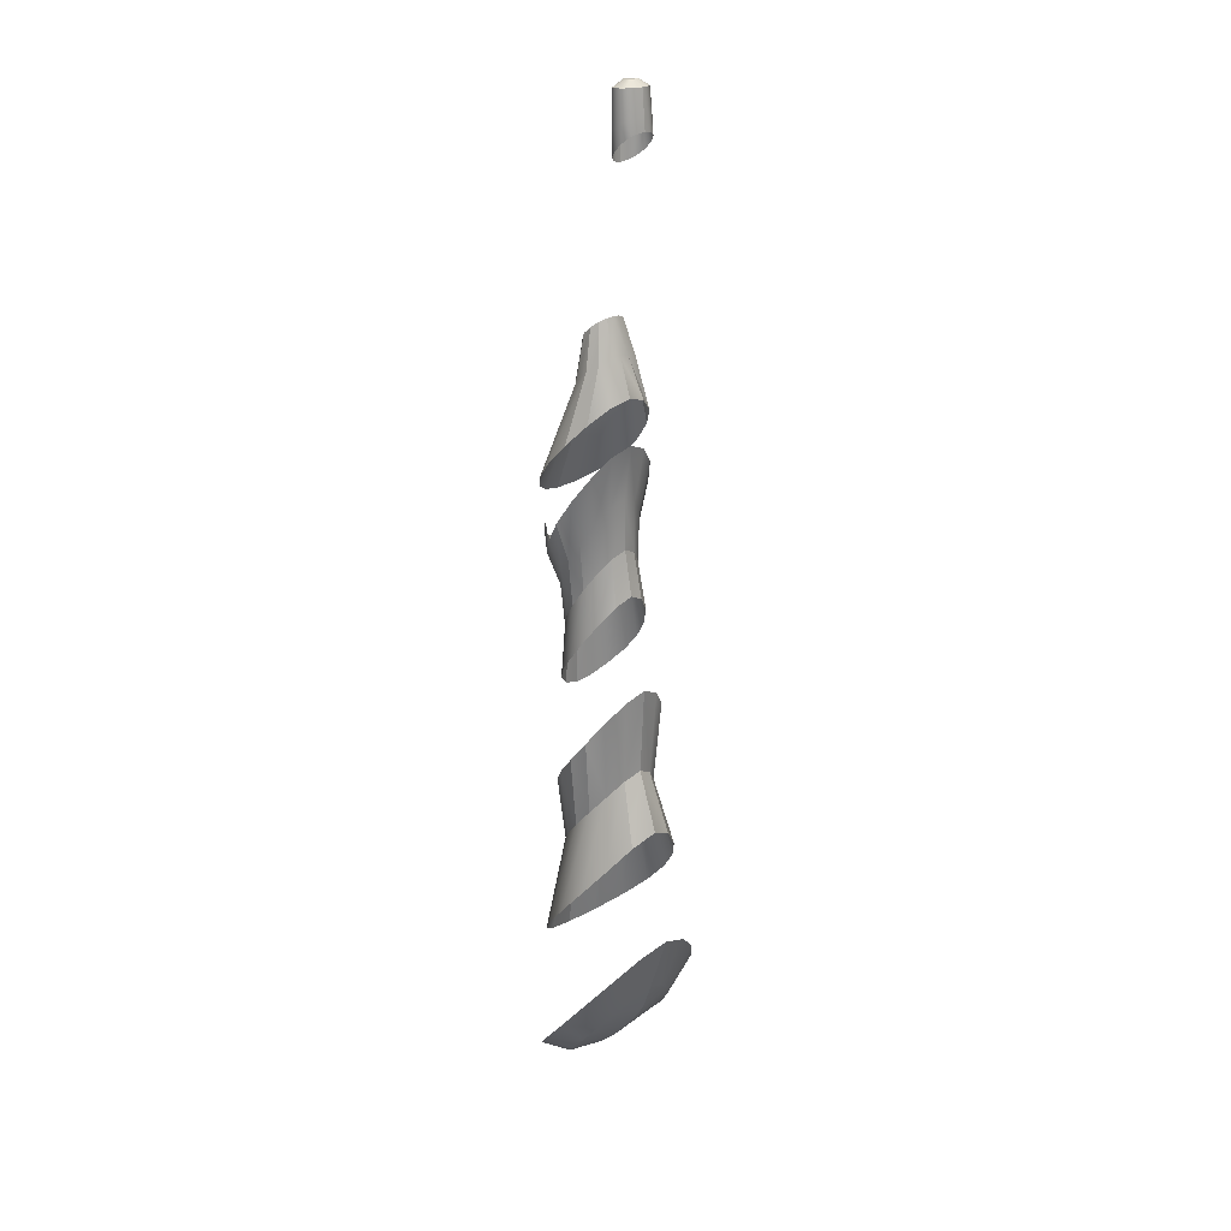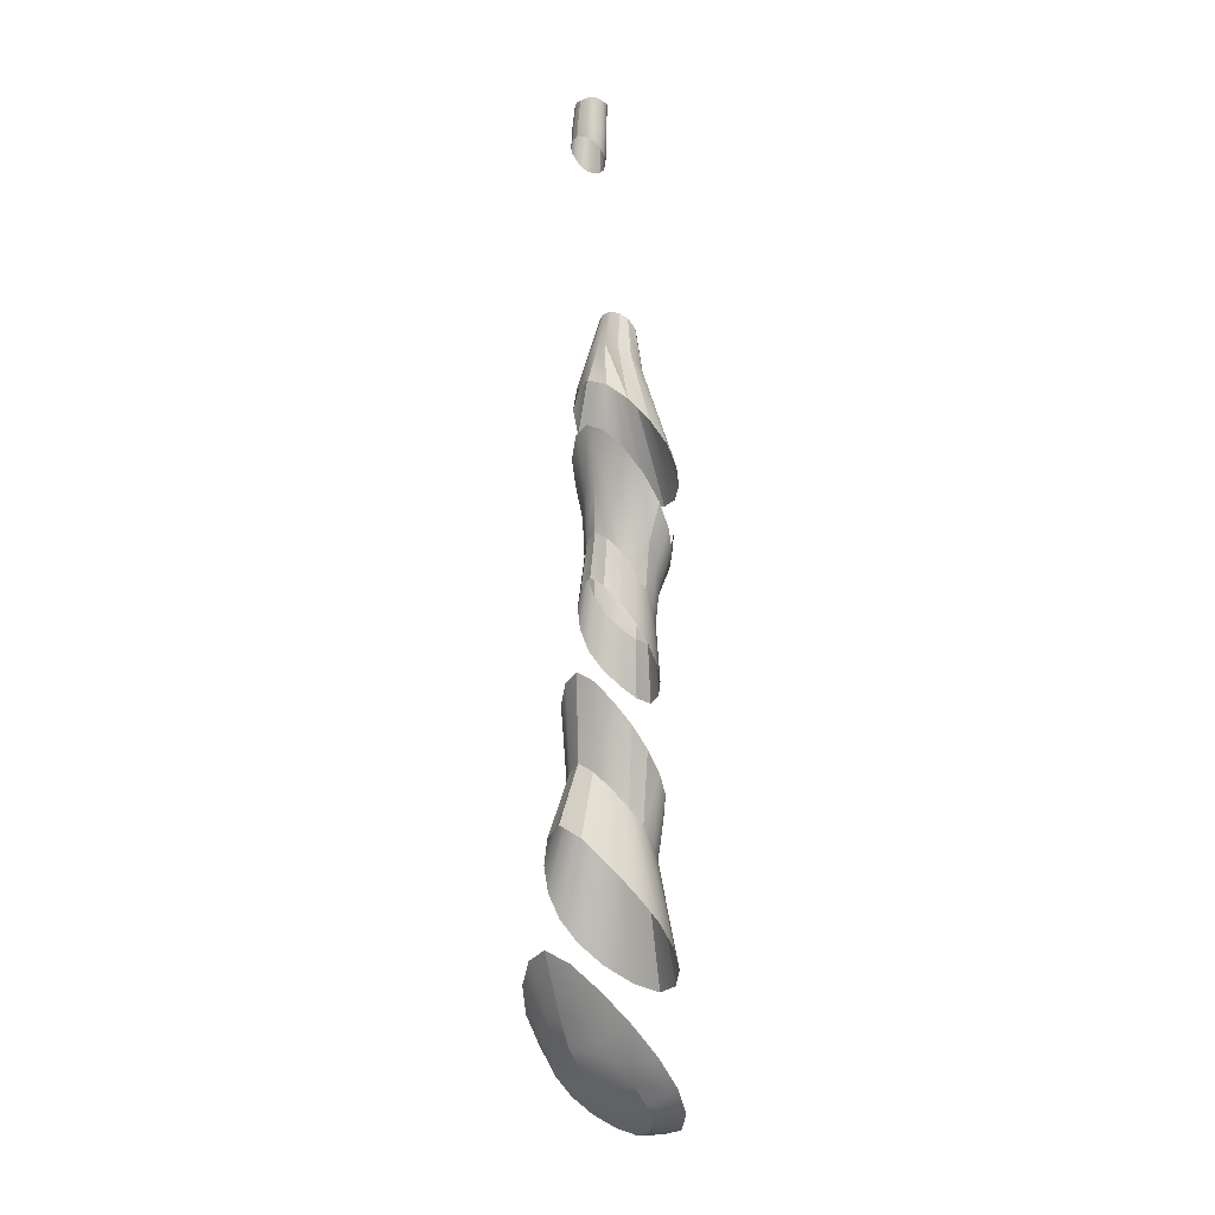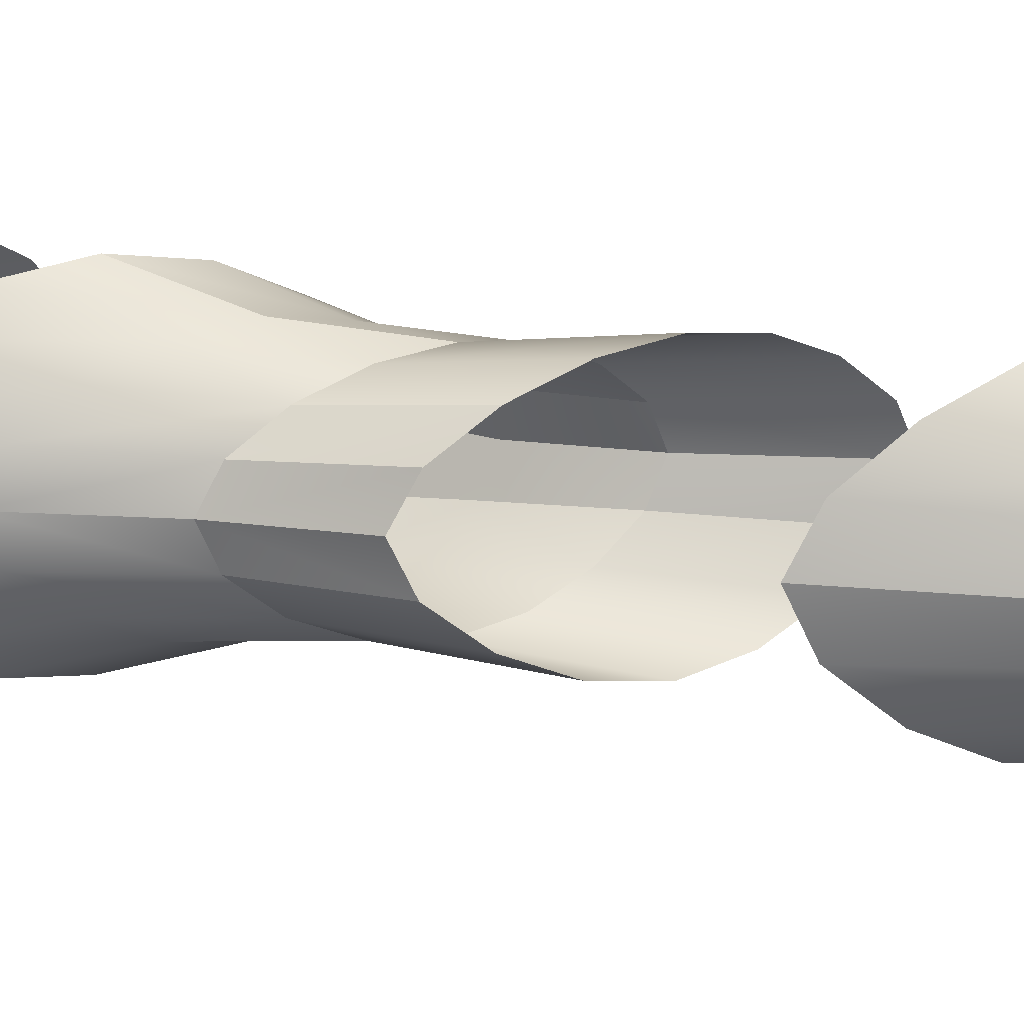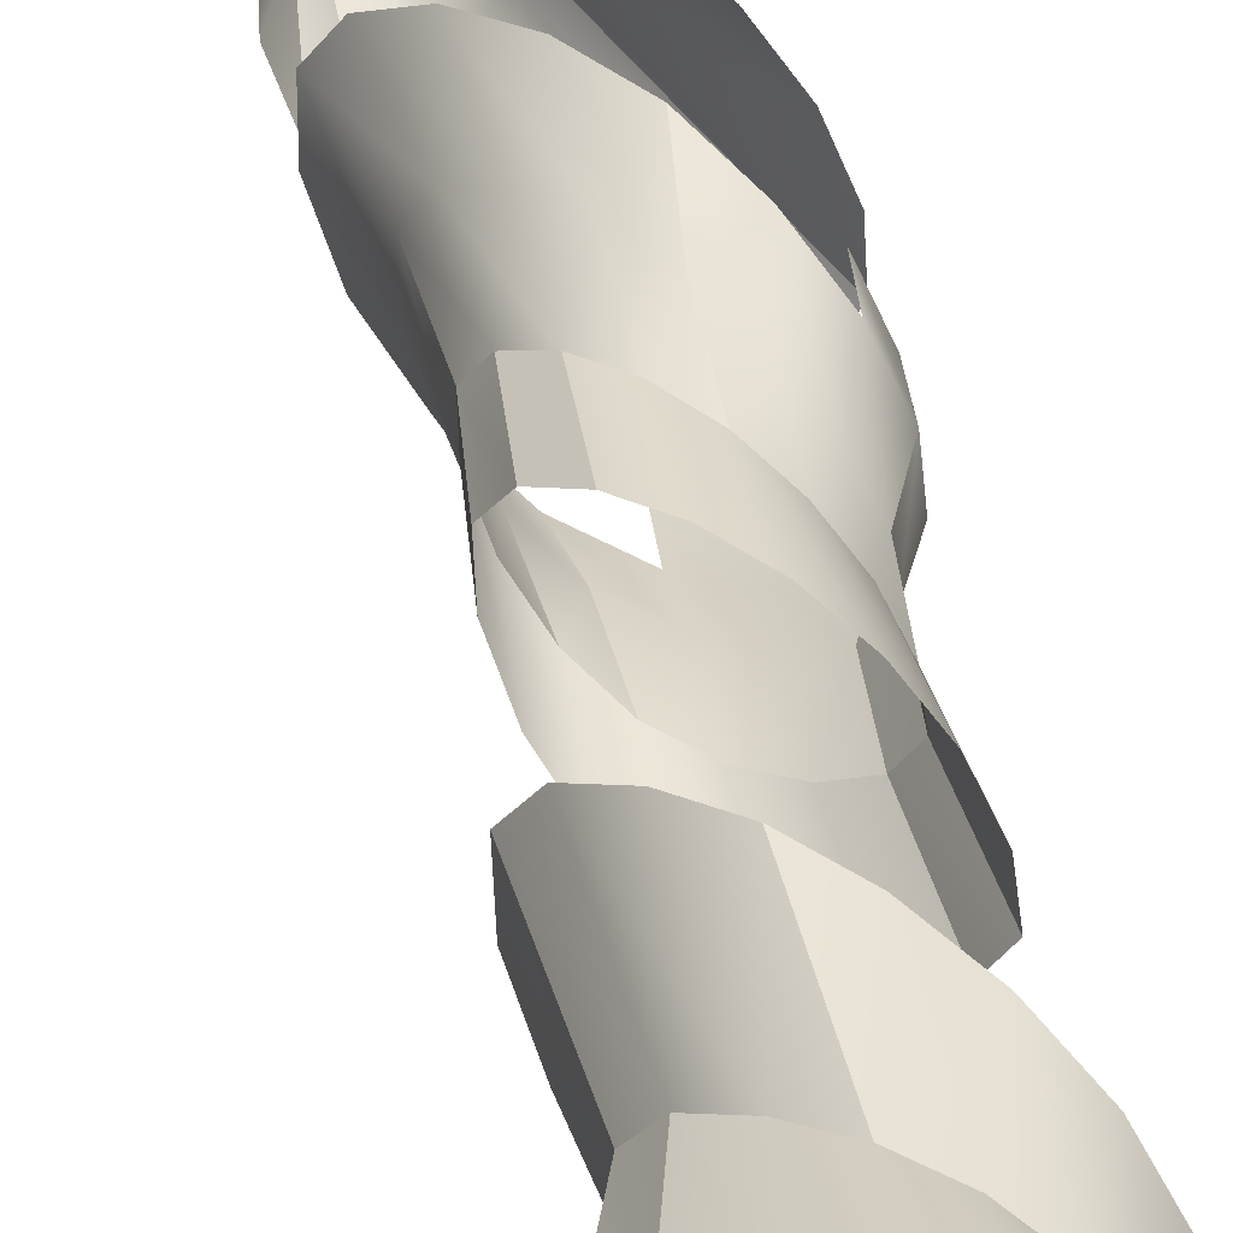
<metadata>
{"format":"obj","ext":"obj","renderer":"f3d","projection":"perspective","resolution":1024,"background":"white","views":[{"elev":23.0,"azim":-116.9,"up":"+Y"},{"elev":-6.8,"azim":-28.9,"up":"+Y"},{"elev":32.3,"azim":-83.5,"up":"+Z"},{"elev":40.8,"azim":-13.4,"up":"+Z"}]}
</metadata>
<code>
o Body.005
v -0.01805 1.461 0.02753
v -0.02186 1.463 0.019
v -0.0127 1.458 0.03432
v -0.007052 1.454 0.03857
v -0.000878 1.448 0.04028
v 0.006051 1.442 0.03944
v 0.01241 1.435 0.03654
v 0.01686 1.43 0.03207
v 0.0198 1.425 0.0256
v 0.0216 1.422 0.01672
v 0.02104 1.42 0.007034
v 0.01692 1.421 -0.001856
v 0.01109 1.425 -0.008821
v 0.005424 1.43 -0.01273
v -0.000573 1.435 -0.01405
v -0.007405 1.442 -0.01321
v -0.01382 1.448 -0.01042
v -0.02159 1.458 0.000731
v -0.02286 1.462 0.009537
v -0.01856 1.454 -0.005844
v -0.02022 1.478 0.000505
v -0.02154 1.48 0.009167
v -0.01715 1.476 -0.005965
v -0.01237 1.472 -0.01047
v -0.00593 1.468 -0.01322
v 0.000921 1.464 -0.01405
v 0.006925 1.461 -0.01276
v 0.01258 1.458 -0.00892
v 0.01839 1.456 -0.002076
v 0.02248 1.455 0.006665
v -0.01584 1.516 0.001727
v -0.01721 1.516 0.009697
v -0.008198 1.515 -0.008405
v -0.001988 1.515 -0.01098
v 0.01034 1.514 -0.01063
v 0.004592 1.514 -0.01178
v 0.02122 1.513 -0.000881
v 0.01572 1.514 -0.007137
v -0.01283 1.516 -0.004239
v 0.02504 1.513 0.007128
v 0.0115 1.524 0.01937
v 0.01265 1.524 0.01706
v 0.01339 1.524 0.01388
v 0.0103 1.524 0.01469
v 0.02542 1.513 0.01588
v 0.02355 1.513 0.02393
v 0.02063 1.514 0.02979
v 0.01627 1.514 0.03387
v 0.009774 1.524 0.02099
v 0.01012 1.515 0.03653
v 0.007341 1.524 0.02204
v 0.003442 1.515 0.03734
v 0.004702 1.524 0.02236
v -0.002466 1.515 0.03583
v 0.002366 1.524 0.02176
v -0.007829 1.516 0.03203
v 0.000247 1.525 0.02026
v -0.01287 1.516 0.02593
v -0.001745 1.525 0.01785
v -0.01639 1.516 0.01824
v -0.003138 1.525 0.01481
v 0.00577 1.524 0.01588
v 0.008297 1.524 0.01521
v 0.001157 1.525 0.01708
v 0.003223 1.524 0.01654
v 0.004946 1.524 0.01264
v 0.002403 1.524 0.01332
v 0.000327 1.525 0.01388
v 0.01324 1.524 0.01042
v 0.009472 1.524 0.01143
v 0.007466 1.524 0.01196
v 0.02298 1.456 0.01619
v 0.02114 1.458 0.02493
v 0.01816 1.461 0.03129
v 0.01367 1.464 0.0357
v 0.007289 1.468 0.03855
v 0.000339 1.472 0.03938
v -0.005839 1.475 0.03771
v -0.01148 1.478 0.03353
v -0.01681 1.48 0.02686
v -0.02058 1.481 0.01847
v -0.003461 1.525 0.01143
v -0.002922 1.525 0.00828
v -0.00173 1.525 0.005921
v 0.000101 1.525 0.004274
v 0.002555 1.524 0.003257
v 0.005157 1.524 0.00294
v 0.007428 1.524 0.003393
v 0.009556 1.524 0.004776
v 0.01173 1.524 0.007249
v 0.008627 1.524 0.008103
v 0.006619 1.524 0.008655
v 0.004107 1.524 0.009347
v 0.001569 1.524 0.01005
v -0.000515 1.525 0.01062
v 0.05531 0.9153 0.05247
v 0.0366 0.9433 0.04444
v 0.03571 0.8715 0.04191
v 0.05314 0.8464 0.0489
v 0.07474 0.8855 0.05172
v 0.07118 0.8202 0.04824
v 0.09269 0.8578 0.04122
v 0.08769 0.7962 0.03952
v 0.1076 0.8348 0.02464
v 0.1011 0.7758 0.02458
v 0.1172 0.8187 0.003475
v 0.11 0.7602 0.005227
v 0.1184 0.8124 -0.01831
v 0.1111 0.7536 -0.01505
v 0.02091 0.9655 0.0291
v 0.02113 0.8919 0.02829
v 0.01086 0.975 0.008812
v 0.01197 0.9009 0.01009
v -0.001548 1.052 0.01112
v 0.01169 1.041 0.03771
v 0.000114 1.116 0.0106
v 0.0143 1.107 0.03806
v 0.03719 1.085 0.0589
v 0.06528 1.055 0.06996
v 0.09361 1.024 0.06923
v 0.1278 0.9113 0.03151
v 0.1174 0.9965 0.05524
v 0.1352 0.9743 0.03205
v 0.1391 0.8938 0.003614
v 0.14 0.8872 -0.02451
v 0.1457 0.9596 0.003245
v 0.1459 0.954 -0.02611
v 0.1056 0.9071 0.05378
v 0.08258 0.9415 0.06763
v 0.05711 0.9788 0.06852
v 0.03236 1.014 0.05788
v 0.1241 0.8789 0.03125
v 0.136 0.8599 0.004072
v 0.1372 0.8528 -0.02378
v 0.03454 1.163 0.03592
v 0.04433 1.215 0.02269
v 0.03689 1.219 0.01139
v 0.02323 1.169 0.01891
v 0.03455 1.219 0.003146
v 0.01959 1.17 0.006357
v 0.05022 1.152 0.04425
v 0.05468 1.207 0.02823
v 0.06987 1.134 0.0401
v 0.06771 1.196 0.02543
v 0.07933 1.124 0.02976
v 0.0739 1.189 0.01857
v 0.08417 1.117 0.01515
v 0.07701 1.185 0.008903
v 0.08513 1.114 0.002195
v 0.07757 1.182 0.000398
v 0.08378 1.112 -0.009207
v 0.07666 1.182 -0.007053
v 0.01715 1.169 -0.007676
v 0.03292 1.218 -0.006073
v 0.01992 1.162 -0.02441
v 0.0347 1.214 -0.01713
v 0.02949 1.151 -0.03839
v 0.041 1.207 -0.02638
v 0.04763 1.135 -0.04382
v 0.05302 1.196 -0.02994
v 0.06078 1.125 -0.03952
v 0.06166 1.19 -0.02704
v 0.07189 1.118 -0.03033
v 0.06893 1.185 -0.02094
v 0.07904 1.114 -0.02037
v 0.07357 1.183 -0.01438
v -0.001669 1.107 -0.01965
v 0.008041 1.085 -0.04806
v 0.02817 1.055 -0.07067
v 0.05461 1.024 -0.0833
v 0.08312 0.9965 -0.08227
v 0.104 0.9113 -0.06662
v 0.07678 0.9375 -0.07758
v 0.1102 0.9743 -0.07072
v 0.1326 0.9596 -0.05132
v 0.1267 0.8938 -0.04836
v 0.04573 0.9415 -0.07649
v 0.02172 0.9788 -0.06535
v 0.04665 0.8855 -0.05841
v 0.02837 0.9153 -0.04985
v 0.02888 0.8465 -0.04463
v 0.04558 0.8202 -0.05297
v 0.01683 0.8716 -0.02969
v 0.01532 0.9433 -0.03403
v 0.0683 0.8578 -0.05767
v 0.06537 0.7962 -0.05307
v 0.08969 0.8348 -0.05031
v 0.08509 0.7758 -0.04598
v 0.1078 0.8187 -0.03672
v 0.1016 0.7602 -0.03272
v 0.009212 0.9655 -0.01346
v 0.01085 0.8919 -0.0104
v -0.003744 1.041 -0.01792
v 0.00434 1.014 -0.04469
v 0.1237 0.8599 -0.04723
v 0.1009 0.8789 -0.06457
v 0.07353 0.9071 -0.07523
v -0.006729 0.5682 0.03986
v -0.01036 0.6906 0.04761
v -0.02308 0.704 0.0219
v -0.0186 0.5797 0.01877
v 0.01252 0.5445 0.0563
v 0.009675 0.6623 0.06677
v 0.03291 0.631 0.07655
v 0.03408 0.5193 0.06574
v 0.05791 0.5987 0.07582
v 0.05626 0.4939 0.06674
v 0.08334 0.5675 0.06372
v 0.07723 0.4697 0.05751
v 0.1053 0.539 0.04251
v 0.0949 0.4479 0.03937
v 0.1199 0.5149 0.01465
v 0.1072 0.4297 0.01394
v 0.1225 0.5038 -0.01513
v 0.109 0.4214 -0.01368
v 0.001776 0.8361 0.01451
v 0.0122 0.8248 0.03543
v 0.02891 0.8004 0.05097
v 0.04885 0.7722 0.05879
v 0.06954 0.7435 0.05818
v 0.08854 0.7177 0.04855
v 0.1039 0.6953 0.03171
v 0.1138 0.6766 0.009486
v 0.1151 0.6682 -0.01432
v 0.000695 0.8249 -0.009492
v 0.00757 0.8005 -0.03243
v 0.02102 0.7722 -0.05013
v 0.03986 0.7435 -0.06026
v 0.06284 0.7177 -0.06062
v 0.08576 0.6953 -0.05215
v 0.1044 0.6766 -0.03581
v 0.08294 0.5389 -0.06147
v 0.05174 0.5674 -0.0711
v 0.04766 0.4695 -0.06249
v 0.07249 0.4476 -0.05452
v 0.02399 0.4939 -0.06082
v 0.02146 0.5987 -0.06993
v 0.00479 0.5193 -0.04925
v -0.001206 0.631 -0.05752
v -0.009502 0.5445 -0.03021
v -0.01642 0.6623 -0.03599
v -0.0244 0.6906 -0.007717
v -0.01836 0.5682 -0.005856
v 0.1083 0.5148 -0.04172
v 0.09514 0.4295 -0.03752
v -0.05811 0.3146 0.06886
v -0.07596 0.3302 0.03171
v -0.02882 0.2797 0.0996
v 0.006942 0.2373 0.119
v 0.04579 0.1921 0.1235
v 0.0841 0.1486 0.1089
v 0.1162 0.1107 0.07669
v 0.1366 0.08263 0.02947
v 0.1376 0.07104 -0.02258
v -0.05132 0.496 0.02558
v -0.03365 0.4781 0.0563
v -0.004645 0.4417 0.08147
v 0.02777 0.4038 0.09717
v 0.06057 0.3664 0.1006
v 0.09061 0.3315 0.08854
v 0.1153 0.3009 0.06195
v 0.1321 0.2761 0.02246
v 0.1332 0.2652 -0.02133
v -0.05056 0.4781 -0.01001
v -0.03714 0.4417 -0.04595
v -0.016 0.4038 -0.07449
v 0.01138 0.3664 -0.09231
v 0.0436 0.3315 -0.09577
v 0.07791 0.3009 -0.08449
v 0.1114 0.2761 -0.05868
v 0.02814 0.1486 -0.1105
v 0.07166 0.1107 -0.09785
v -0.01258 0.1921 -0.1054
v -0.04477 0.2373 -0.08381
v -0.06712 0.2797 -0.05059
v -0.07812 0.3146 -0.009625
v 0.112 0.08263 -0.06714
v 0.0202 0.124 -0.07049
v -0.006469 0.1524 -0.06712
v 0.04867 0.09926 -0.06226
v 0.07495 0.0811 -0.04221
v 0.09164 0.07365 -0.01314
v -0.02753 0.1819 -0.05303
v -0.04213 0.2093 -0.03135
v -0.04926 0.2318 -0.004644
v -0.04781 0.2417 0.02231
v -0.0325 0.2 0.01843
v -0.01275 0.1698 0.01341
v 0.009855 0.1426 0.007659
v 0.03101 0.1171 0.002281
v 0.05499 0.09453 -0.003818
v -0.03621 0.2318 0.04656
v -0.01715 0.2093 0.06662
v 0.006199 0.1819 0.07925
v 0.03161 0.1524 0.08223
v 0.05671 0.124 0.07267
v 0.0777 0.09926 0.05161
v 0.09101 0.0811 0.0208
f 21 18 19
f 22 21 19
f 22 19 2
f 23 20 18
f 21 23 18
f 24 17 20
f 23 24 20
f 24 25 17
f 25 16 17
f 25 26 16
f 26 15 16
f 26 27 15
f 27 14 15
f 27 28 14
f 28 13 14
f 28 29 13
f 29 12 13
f 29 30 12
f 30 11 12
f 31 21 22
f 32 31 22
f 33 24 23
f 34 25 24
f 33 34 24
f 35 27 26
f 36 35 26
f 34 36 25
f 36 26 25
f 37 29 28
f 38 37 28
f 35 38 27
f 38 28 27
f 31 39 21
f 39 23 21
f 39 33 23
f 37 40 29
f 40 30 29
f 41 42 43
f 44 41 43
f 43 42 45
f 42 46 45
f 42 41 47
f 46 42 47
f 47 41 48
f 41 49 48
f 48 49 50
f 49 51 50
f 50 51 52
f 51 53 52
f 52 53 54
f 53 55 54
f 54 55 56
f 55 57 56
f 56 57 58
f 57 59 58
f 59 57 55
f 58 59 60
f 59 61 60
f 62 51 49
f 63 62 49
f 64 55 53
f 65 64 53
f 65 53 51
f 62 65 51
f 62 66 65
f 66 67 65
f 64 65 68
f 65 67 68
f 68 61 59
f 64 68 59
f 64 59 55
f 63 49 41
f 44 63 41
f 44 43 69
f 69 43 45
f 40 69 45
f 70 44 69
f 71 66 62
f 63 71 62
f 70 71 63
f 44 70 63
f 72 10 11
f 30 72 11
f 72 73 10
f 73 9 10
f 73 74 9
f 74 8 9
f 74 75 8
f 75 7 8
f 75 76 7
f 76 6 7
f 76 77 6
f 77 5 6
f 77 78 5
f 78 4 5
f 78 79 4
f 79 3 4
f 79 80 3
f 80 1 3
f 80 81 1
f 81 2 1
f 48 75 74
f 50 76 75
f 48 50 75
f 52 77 76
f 50 52 76
f 54 78 77
f 52 54 77
f 56 79 78
f 54 56 78
f 58 80 79
f 56 58 79
f 60 81 80
f 58 60 80
f 47 48 74
f 47 74 73
f 46 47 73
f 46 73 72
f 45 46 72
f 45 72 30
f 40 45 30
f 81 22 2
f 32 22 81
f 60 32 81
f 61 82 32
f 60 61 32
f 32 82 31
f 82 83 31
f 31 83 39
f 83 84 39
f 84 83 82
f 39 84 33
f 84 85 33
f 33 85 34
f 85 86 34
f 34 86 36
f 86 87 36
f 36 87 35
f 87 88 35
f 35 88 38
f 88 89 38
f 38 89 37
f 89 90 37
f 90 89 88
f 37 90 40
f 90 69 40
f 70 69 90
f 91 70 90
f 91 90 88
f 91 88 87
f 92 91 87
f 92 71 91
f 71 70 91
f 92 87 86
f 66 71 92
f 93 66 92
f 93 92 86
f 93 86 85
f 94 93 85
f 94 67 93
f 67 66 93
f 94 85 84
f 95 94 84
f 67 94 95
f 68 67 95
f 95 84 82
f 68 95 82
f 61 68 82
f 96 97 98
f 99 96 98
f 100 96 99
f 101 100 99
f 102 100 101
f 103 102 101
f 104 102 103
f 105 104 103
f 106 104 105
f 107 106 105
f 108 106 107
f 109 108 107
f 98 97 110
f 111 98 110
f 111 110 112
f 113 111 112
f 112 110 114
f 110 115 114
f 129 130 100
f 130 96 100
f 130 131 96
f 131 97 96
f 97 131 115
f 110 97 115
f 129 100 102
f 128 129 102
f 128 102 104
f 132 128 104
f 132 104 106
f 133 132 106
f 121 132 133
f 133 106 108
f 134 133 108
f 124 121 133
f 124 133 134
f 125 124 134
f 135 136 137
f 138 135 137
f 138 137 139
f 140 138 139
f 136 135 141
f 142 136 141
f 142 141 143
f 144 142 143
f 144 143 145
f 146 144 145
f 146 145 147
f 148 146 147
f 148 147 149
f 150 148 149
f 150 149 151
f 152 150 151
f 153 140 139
f 154 153 139
f 155 153 154
f 156 155 154
f 155 156 157
f 156 158 157
f 157 158 159
f 158 160 159
f 159 160 161
f 160 162 161
f 161 162 163
f 162 164 163
f 163 164 165
f 164 166 165
f 165 166 151
f 166 152 151
f 167 153 155
f 168 167 155
f 178 177 179
f 180 178 179
f 180 179 181
f 179 182 181
f 180 181 183
f 184 180 183
f 179 185 182
f 179 177 185
f 185 186 182
f 185 187 186
f 187 188 186
f 187 189 188
f 189 190 188
f 189 108 190
f 108 109 190
f 184 183 191
f 183 192 191
f 191 192 112
f 192 113 112
f 191 112 114
f 193 191 114
f 184 191 193
f 194 184 193
f 194 178 180
f 184 194 180
f 195 134 108
f 195 176 134
f 176 125 134
f 172 176 195
f 196 172 195
f 173 172 196
f 197 173 196
f 197 196 187
f 185 197 187
f 177 197 185
f 196 195 189
f 187 196 189
f 189 195 108
f 198 199 200
f 201 198 200
f 198 202 199
f 202 203 199
f 204 203 202
f 205 204 202
f 206 204 205
f 207 206 205
f 208 206 207
f 209 208 207
f 210 208 209
f 211 210 209
f 212 210 211
f 213 212 211
f 214 212 213
f 215 214 213
f 99 219 220
f 101 99 220
f 101 220 221
f 99 98 219
f 103 221 222
f 103 101 221
f 105 103 222
f 105 222 223
f 107 223 224
f 107 105 223
f 109 107 224
f 218 98 111
f 217 218 111
f 217 111 113
f 216 217 113
f 98 218 219
f 225 216 113
f 229 186 230
f 186 188 230
f 230 188 231
f 182 186 229
f 228 182 229
f 181 182 228
f 231 190 224
f 188 190 231
f 190 109 224
f 233 232 234
f 232 235 234
f 233 234 236
f 237 233 236
f 237 236 238
f 239 237 238
f 239 238 240
f 241 239 240
f 241 240 242
f 240 243 242
f 242 243 200
f 243 201 200
f 232 244 235
f 244 245 235
f 244 214 245
f 214 215 245
f 192 225 113
f 226 225 192
f 183 226 192
f 226 183 227
f 183 181 227
f 227 181 228
f 205 258 259
f 207 205 259
f 207 259 260
f 205 202 258
f 209 260 261
f 209 207 260
f 211 209 261
f 211 261 262
f 213 262 263
f 213 211 262
f 215 213 263
f 257 202 198
f 256 257 198
f 256 198 201
f 255 256 201
f 202 257 258
f 264 255 201
f 268 234 269
f 234 235 269
f 269 235 270
f 236 234 268
f 267 236 268
f 238 236 267
f 270 245 263
f 235 245 270
f 245 215 263
f 243 264 201
f 265 264 243
f 240 265 243
f 265 240 266
f 240 238 266
f 266 238 267
f 141 119 120
f 143 141 120
f 141 135 119
f 135 118 119
f 118 135 138
f 117 118 138
f 117 138 140
f 116 117 140
f 116 140 153
f 167 116 153
f 143 120 122
f 145 143 122
f 145 122 123
f 147 145 123
f 147 123 126
f 149 147 126
f 149 126 127
f 151 149 127
f 155 157 169
f 168 155 169
f 169 157 170
f 157 159 170
f 170 159 171
f 159 161 171
f 171 161 174
f 161 163 174
f 174 163 175
f 163 165 175
f 175 165 127
f 165 151 127
f 271 278 279
f 273 271 279
f 271 272 278
f 272 280 278
f 272 277 280
f 277 281 280
f 277 254 281
f 254 282 281
f 281 282 280
f 273 279 283
f 274 273 283
f 274 283 284
f 275 274 284
f 284 285 275
f 285 276 275
f 285 286 276
f 285 284 286
f 286 247 276
f 284 287 286
f 288 287 284
f 283 288 284
f 289 288 283
f 279 289 283
f 290 289 279
f 278 290 279
f 291 290 278
f 280 291 278
f 282 291 280
f 292 246 247
f 292 293 246
f 293 248 246
f 249 248 293
f 294 249 293
f 250 249 294
f 295 250 294
f 251 250 295
f 296 251 295
f 252 251 296
f 297 252 296
f 253 252 297
f 298 253 297
f 254 253 298
f 282 254 298
f 293 292 286
f 286 292 247
f 296 295 289
f 290 296 289
f 297 296 290
f 295 294 288
f 289 295 288
f 288 294 287
f 287 293 286
f 294 293 287
f 291 297 290
f 298 297 291
f 282 298 291

</code>
